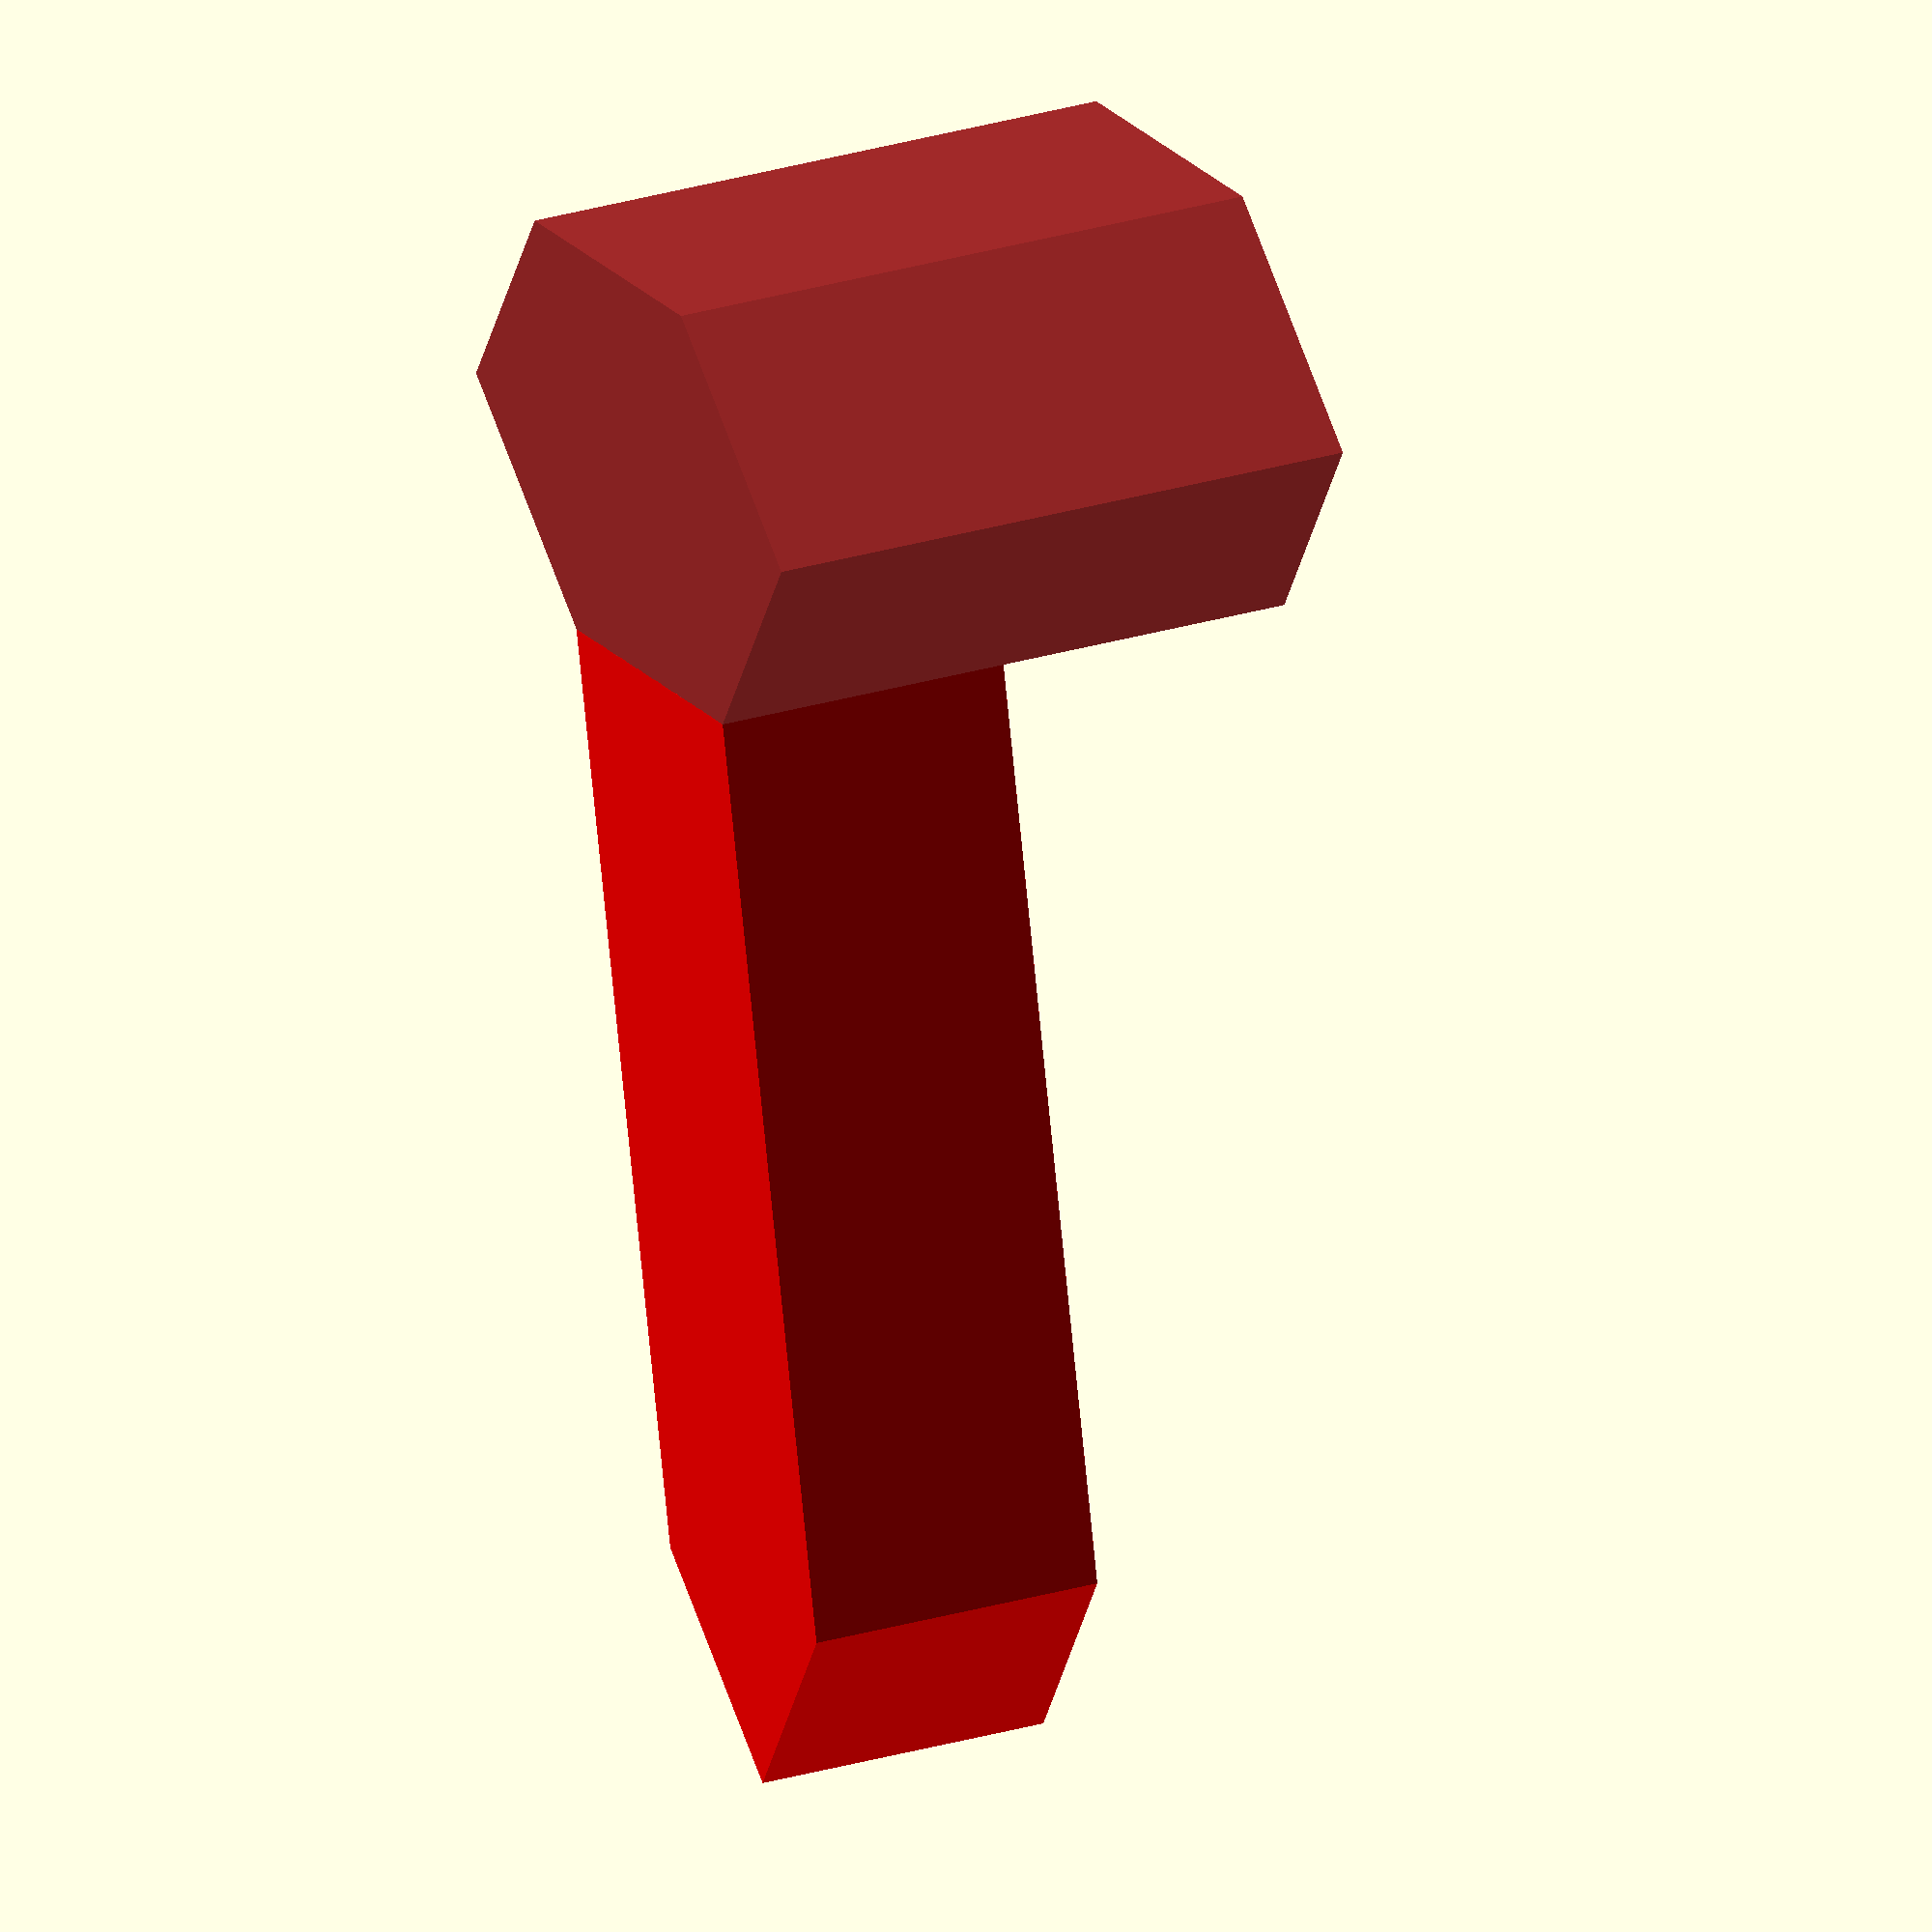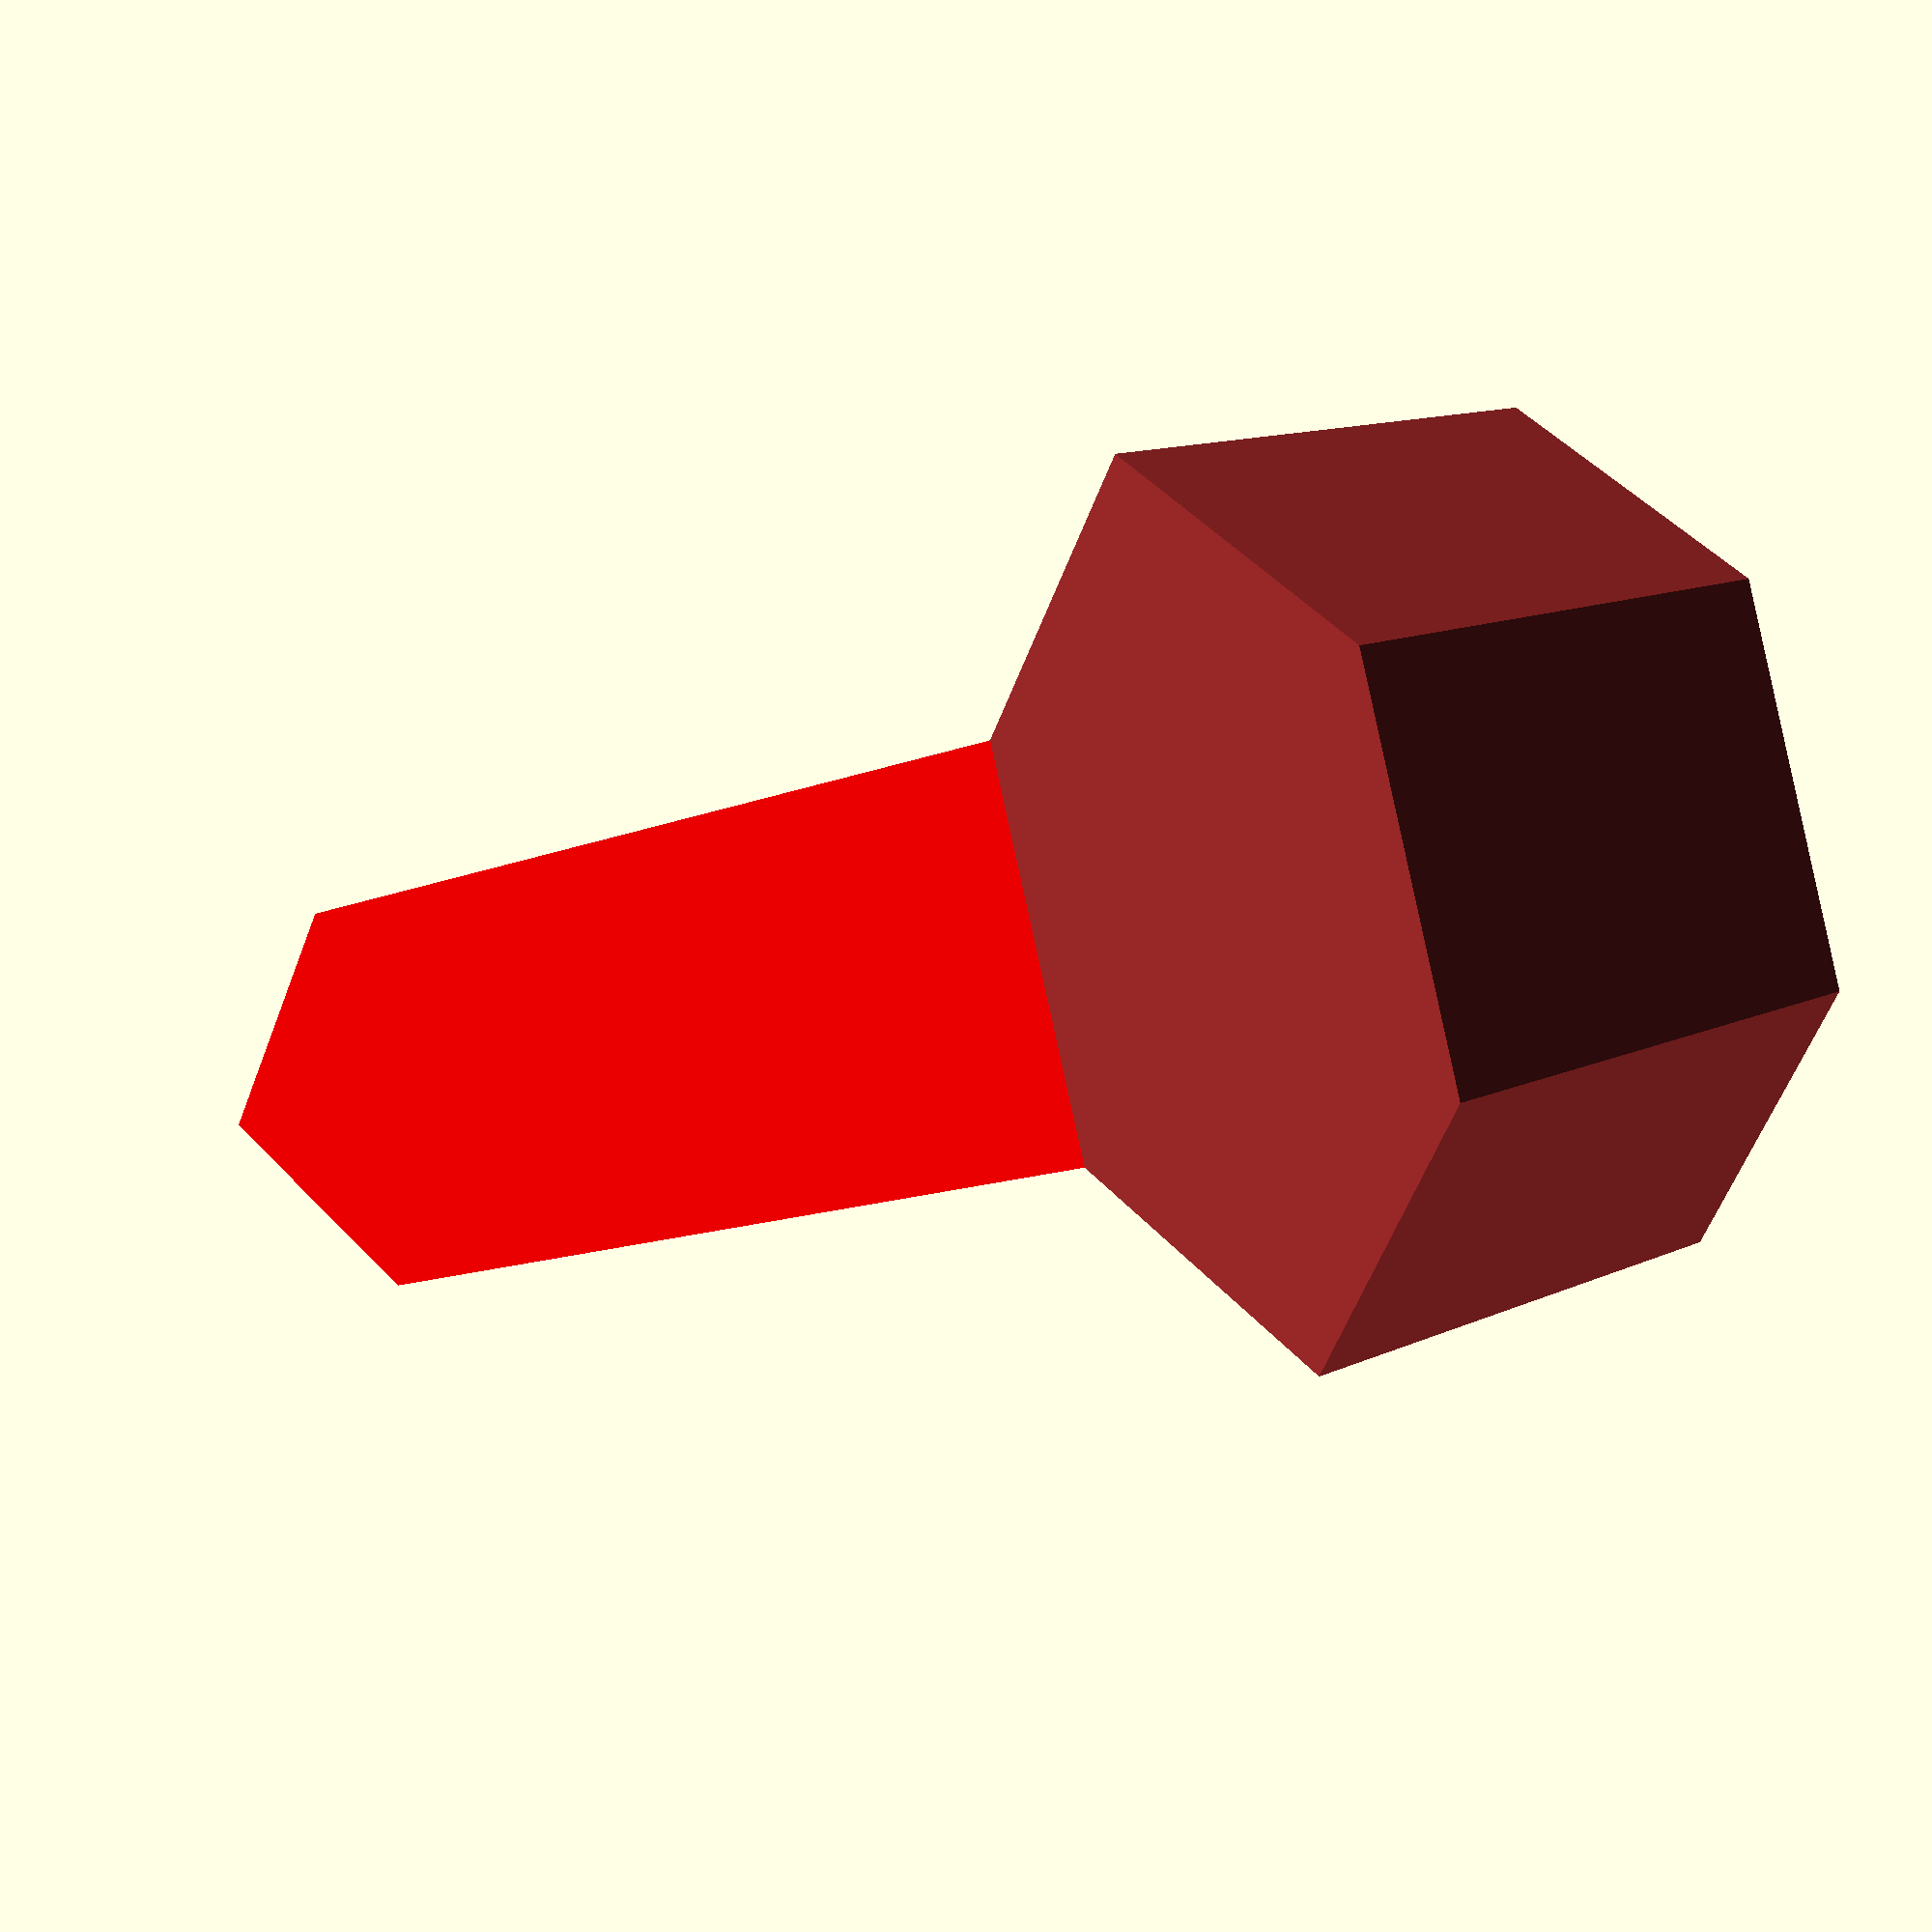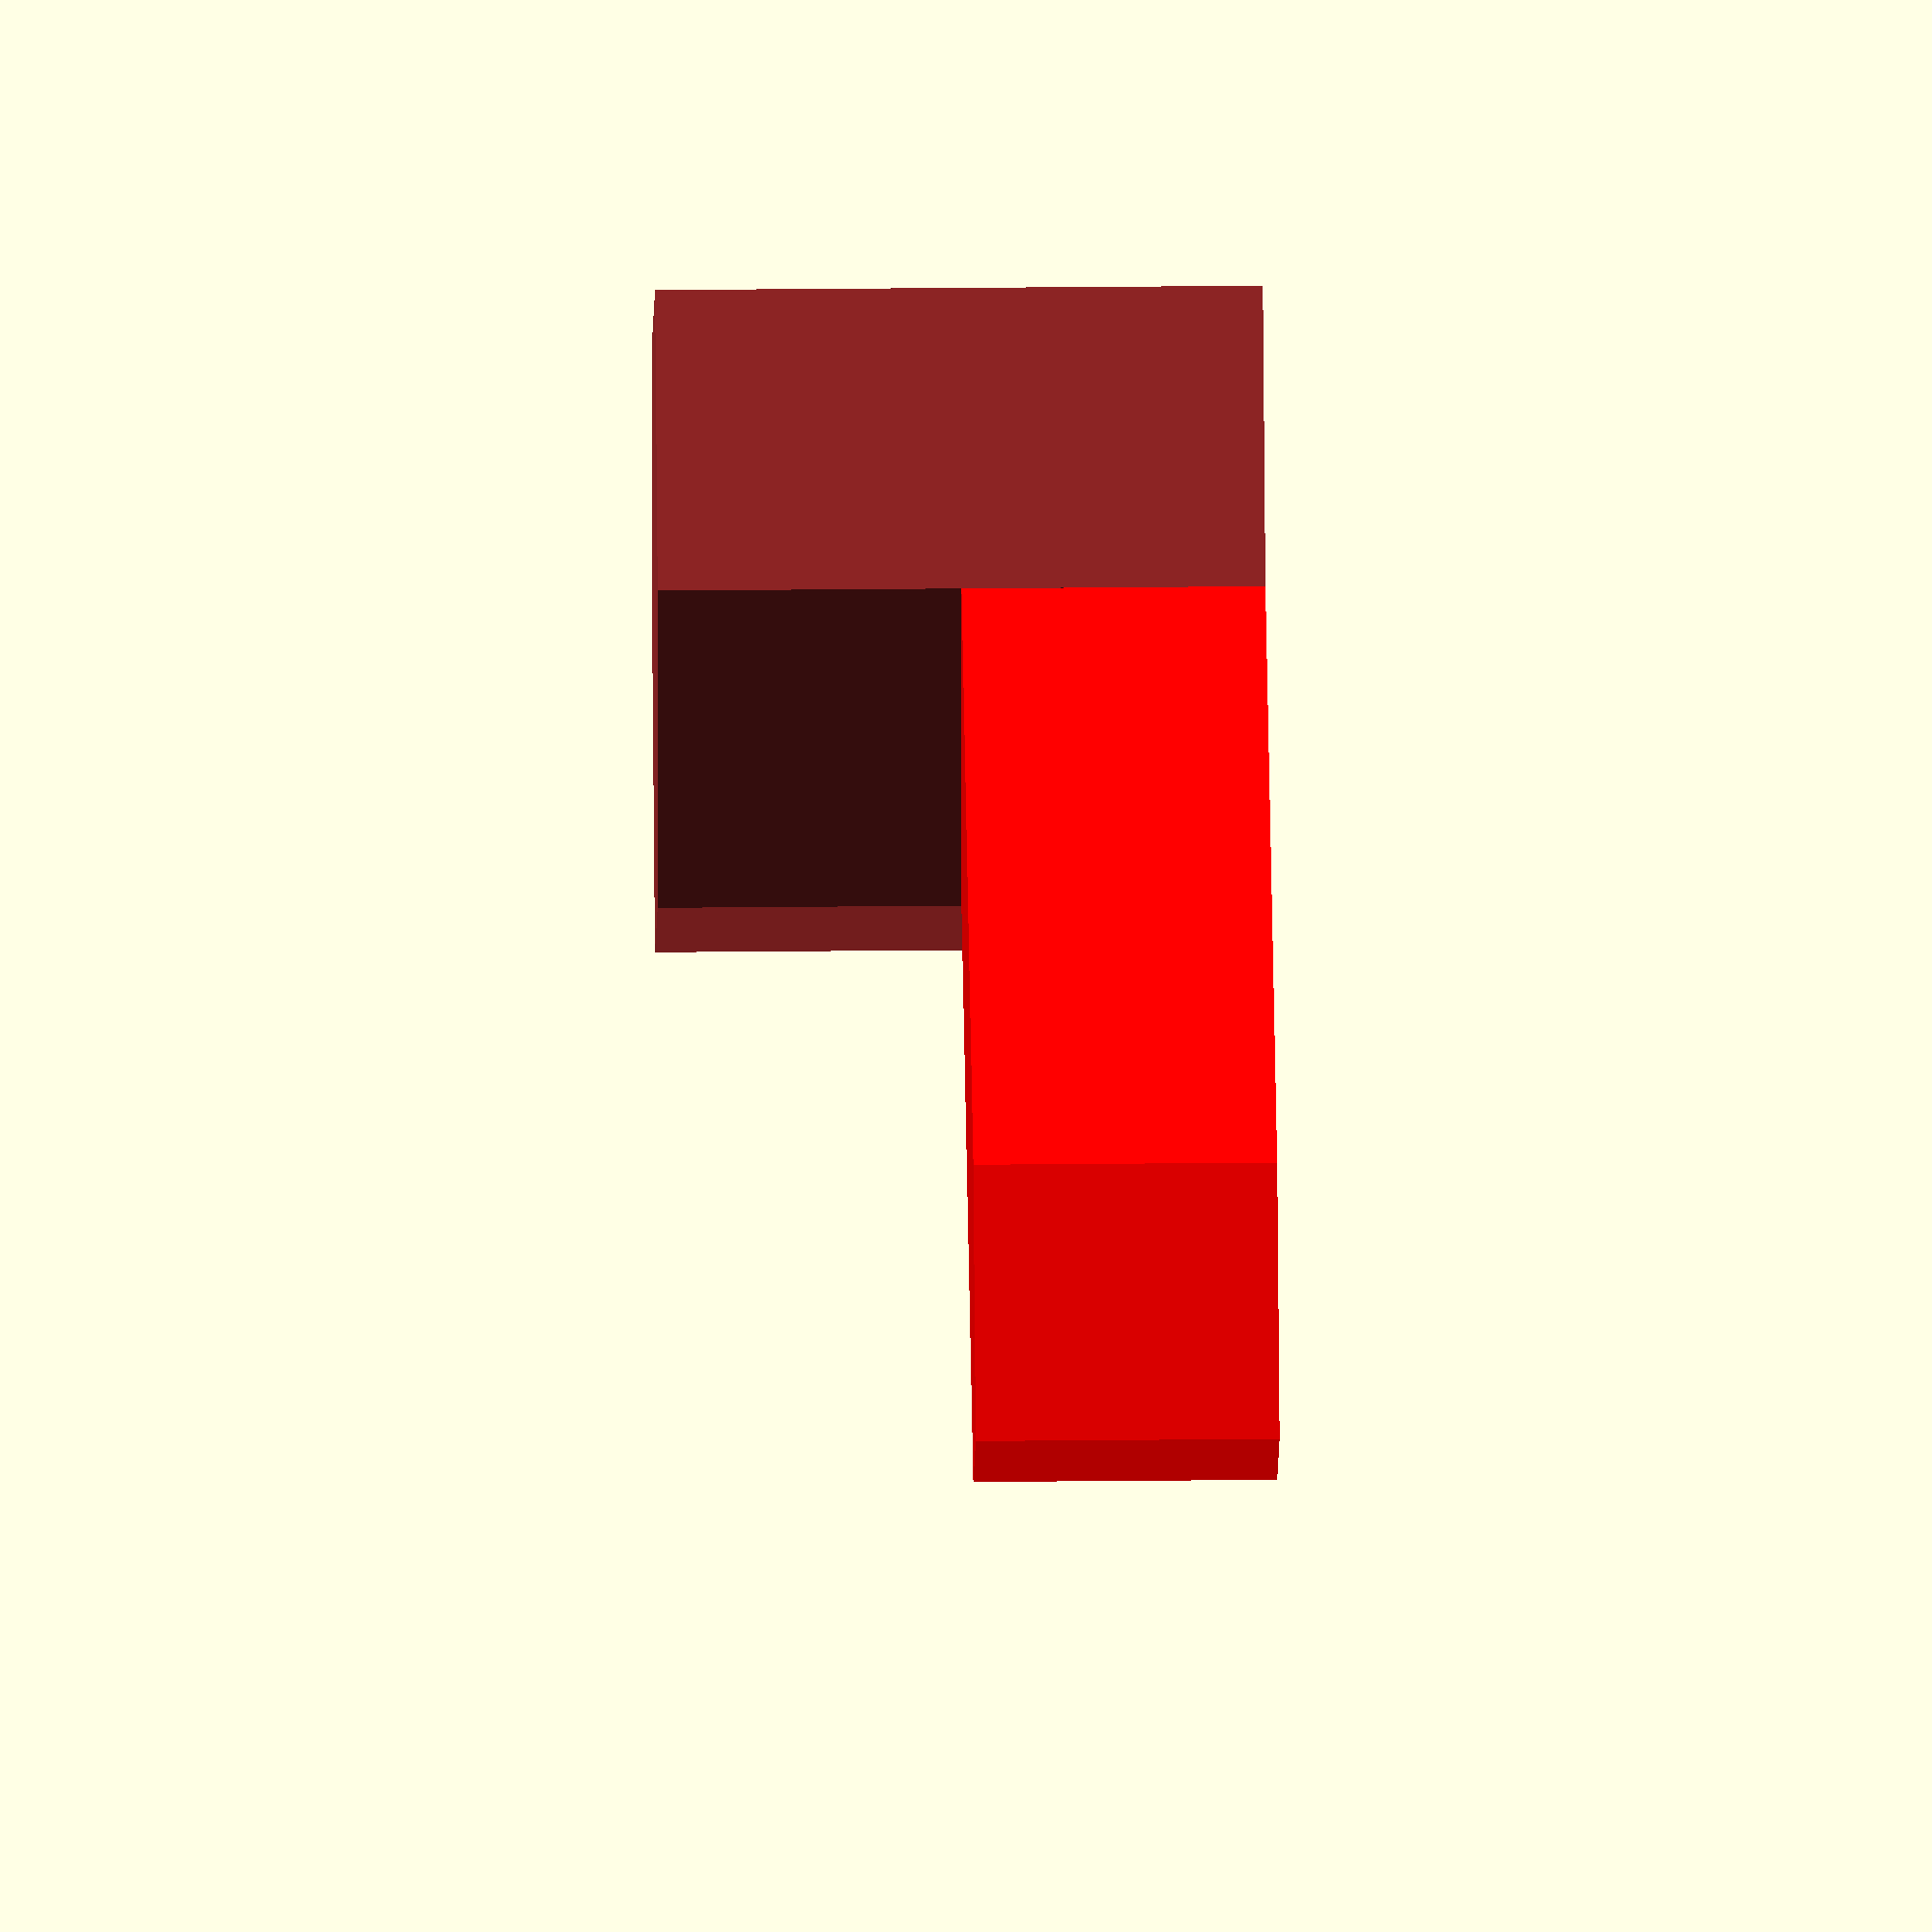
<openscad>
//Spacers for Wanhao Duplicator 4S
//Used to align the cover with the frame
//Ari M. Diacou
//January 2016
//Shared under Creative Commons License: Attribution-ShareAlike 3.0 Unported (CC BY-SA 3.0) 
//see http://creativecommons.org/licenses/by-sa/3.0/

inch=25.4+0;//In case you want to specify distances in inches (1"=25.4mm).
//The hole these will fit into is roughly hexagonal. Measure the widest corner to corner distance.
widest_corner_to_corner_distance=19.3;
//Measure the distance between the corners in a direction outward from the top-center of the printer. This direction should be perpendicular to the one just measured.
corner_to_corner_distance_in_outward_direction=10;
//Measure the depth/height of the curled over part of the top frame. 
base_depth=7;
//How high would you like your spacer to rise off the frame?
tip_height=7;
//What is the left-right distance of the gap between the frame angle bars?
frame_width=366.7;
//What is the distance of the gap between the frame angle bars, in the front to back direction? 
frame_depth=219.1;
//What is the inside left-right distance of your cover?
cover_width=412.8;
//What is the inside front-back distance of your cover?
cover_depth=266.7;
//A tolerance distance that makes the dimensions smaller by relative but appropriate? amounts. 1 = 1mm shaved off the widest corner to corner distance, .5mm in the corner to corner distance in outward direction, and would give a 3mm tolerance in the width, and 2mm in the depth directions.
tolerance=.2;
/*[Hidden]*/
///////////////// Derived Parameters ////////////////////////
b=corner_to_corner_distance_in_outward_direction-tolerance/2; 
a=(min(cover_width-frame_width-3*tolerance,cover_depth-frame_depth-2*tolerance)-sqrt(2)*b)*sqrt(2)/2; 
c=widest_corner_to_corner_distance-corner_to_corner_distance_in_outward_direction-tolerance; 
A=[0,a+c/2];
B=[c/2,a];I=left(B);
C=[c/2,0];H=left(C);
D=[c/2+b/2,-b/2];G=left(D);
E=[c/2,-b];F=left(E);
TIP=[A,B,C,H,I];
BASE=[C,D,E,F,G,H];
/////////////////// Testing Output //////////////////////////
echo(str("cover width-frame width(x)=",cover_width-frame_width," mm"));
echo(str("cover depth-frame depth(y)=",cover_depth-frame_depth ," mm"));
echo(str("a=",a," mm"));
echo(str("b=",b," mm"));
echo(str("c=",c," mm"));
echo(str("tip length=",A[1]," mm"));
echo(str("total length=",A[1]+b," mm"));
echo(str("total width=",D[0]*2," mm"));
echo(str("total height=",tip_height+base_depth," mm"));
echo(str("suggested filename = spacer a=",a,",b=",b,",c=",c,",z=",tip_height));
/////////////////////// Main() //////////////////////////////
color("red") linear_extrude(tip_height) polygon(TIP);
translate([0,.01,0]) color("brown") linear_extrude(tip_height+base_depth) polygon(BASE);
//////////////////// Functions //////////////////////////////
function left(RIGHT)=[-RIGHT[0],RIGHT[1]];
</openscad>
<views>
elev=149.1 azim=14.7 roll=292.5 proj=o view=solid
elev=348.4 azim=106.7 roll=221.2 proj=p view=wireframe
elev=144.1 azim=270.7 roll=90.7 proj=o view=solid
</views>
